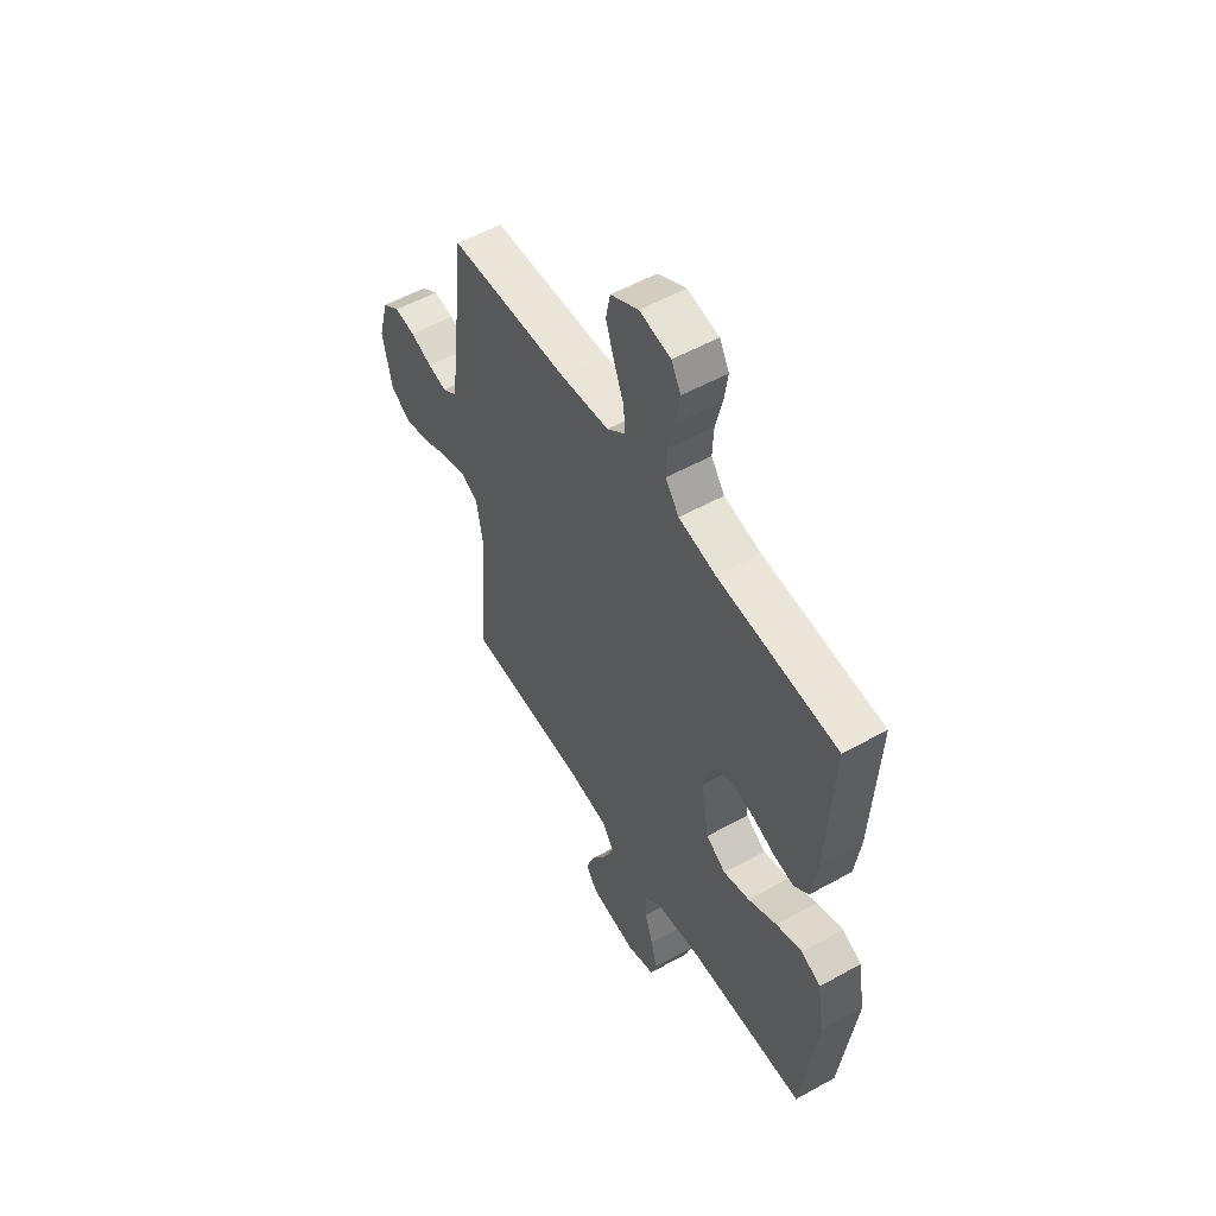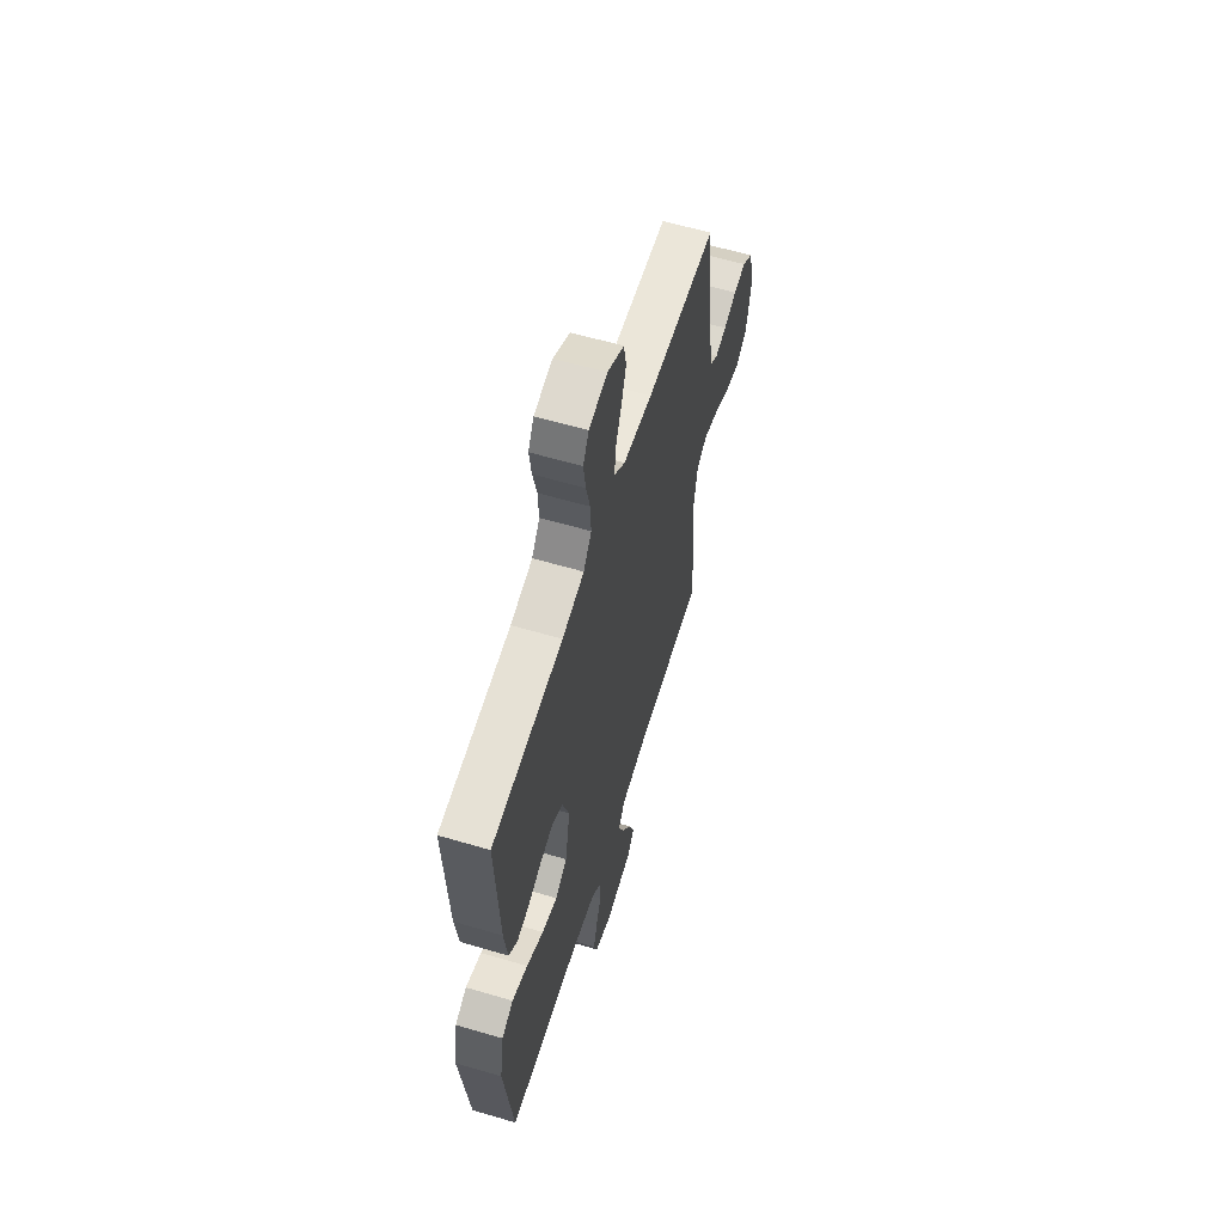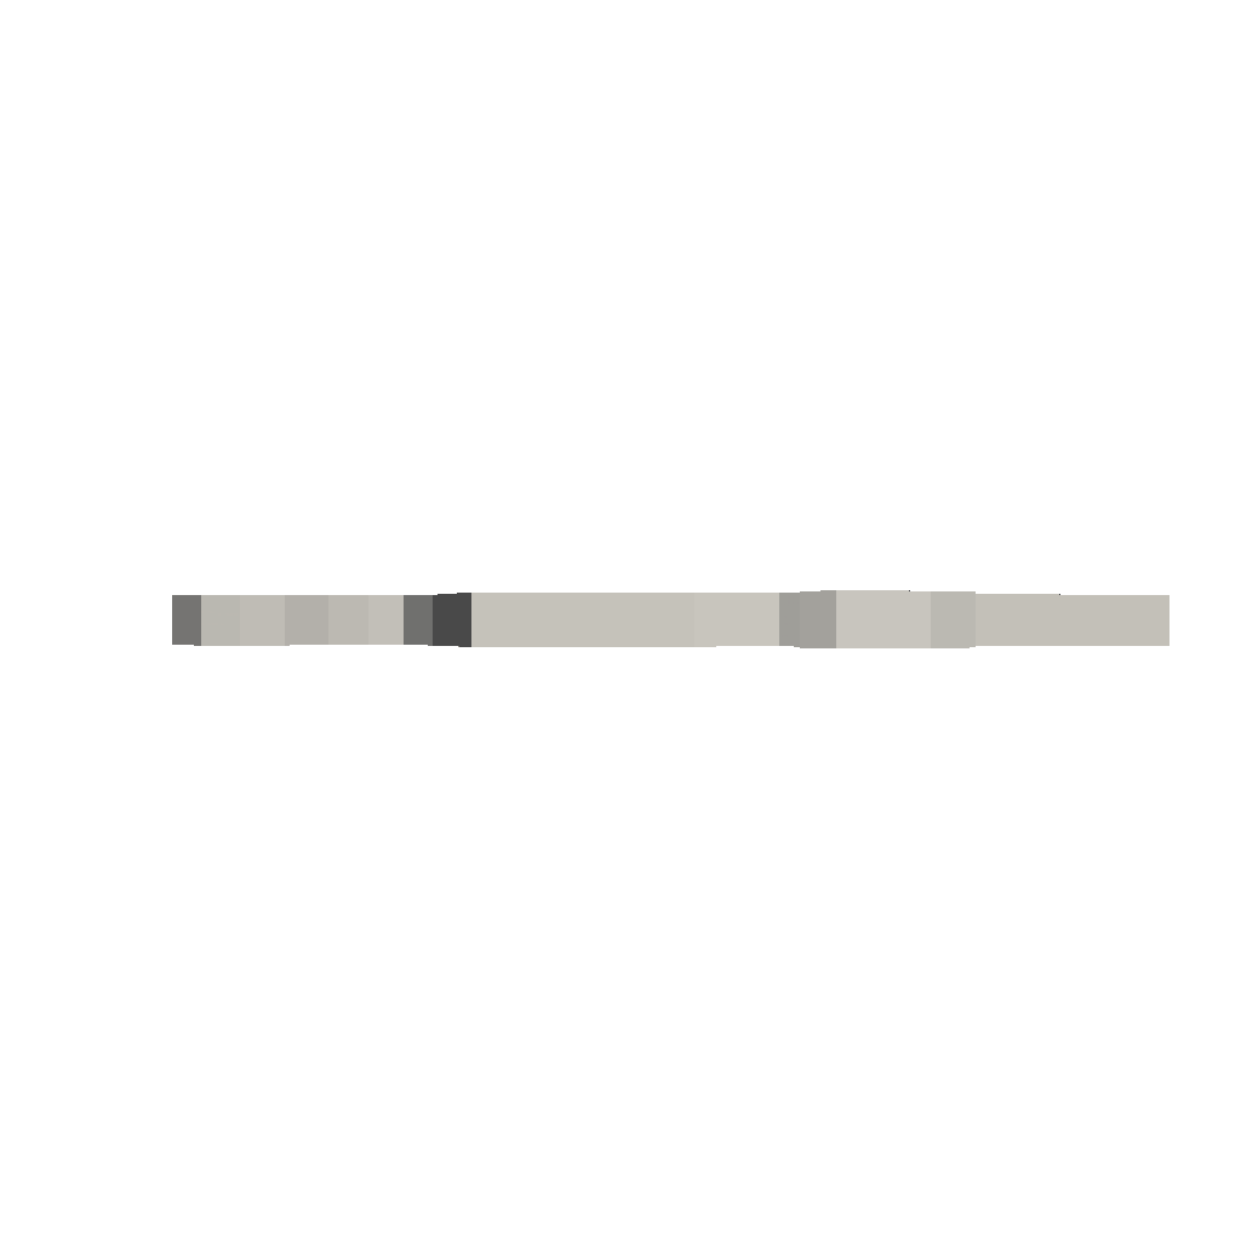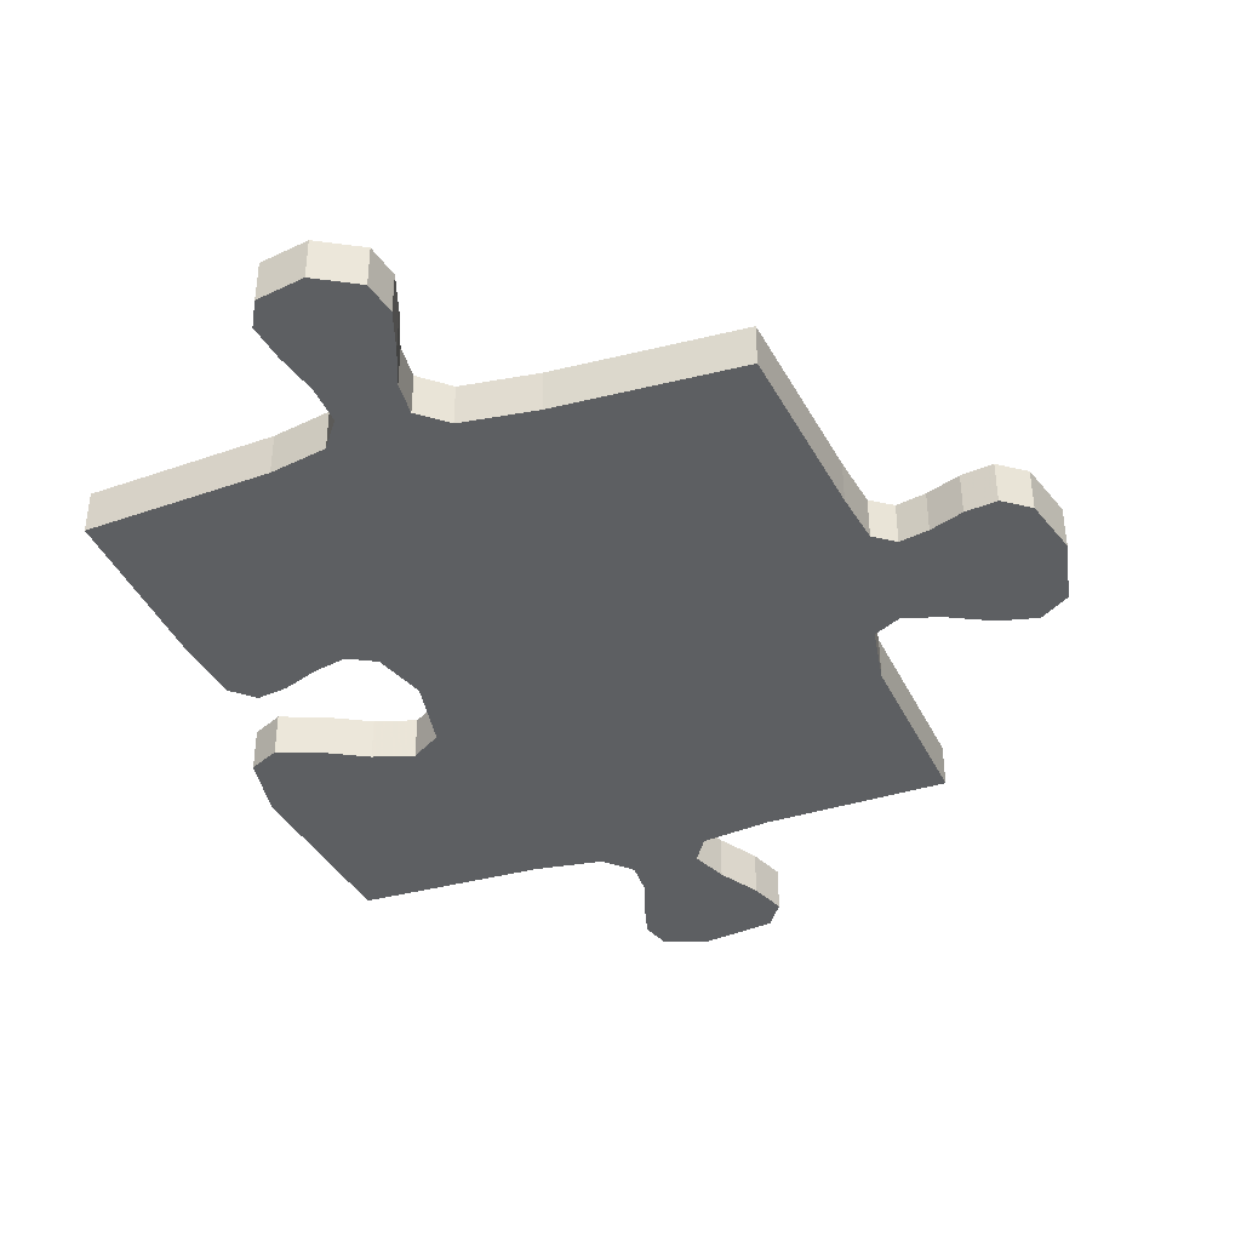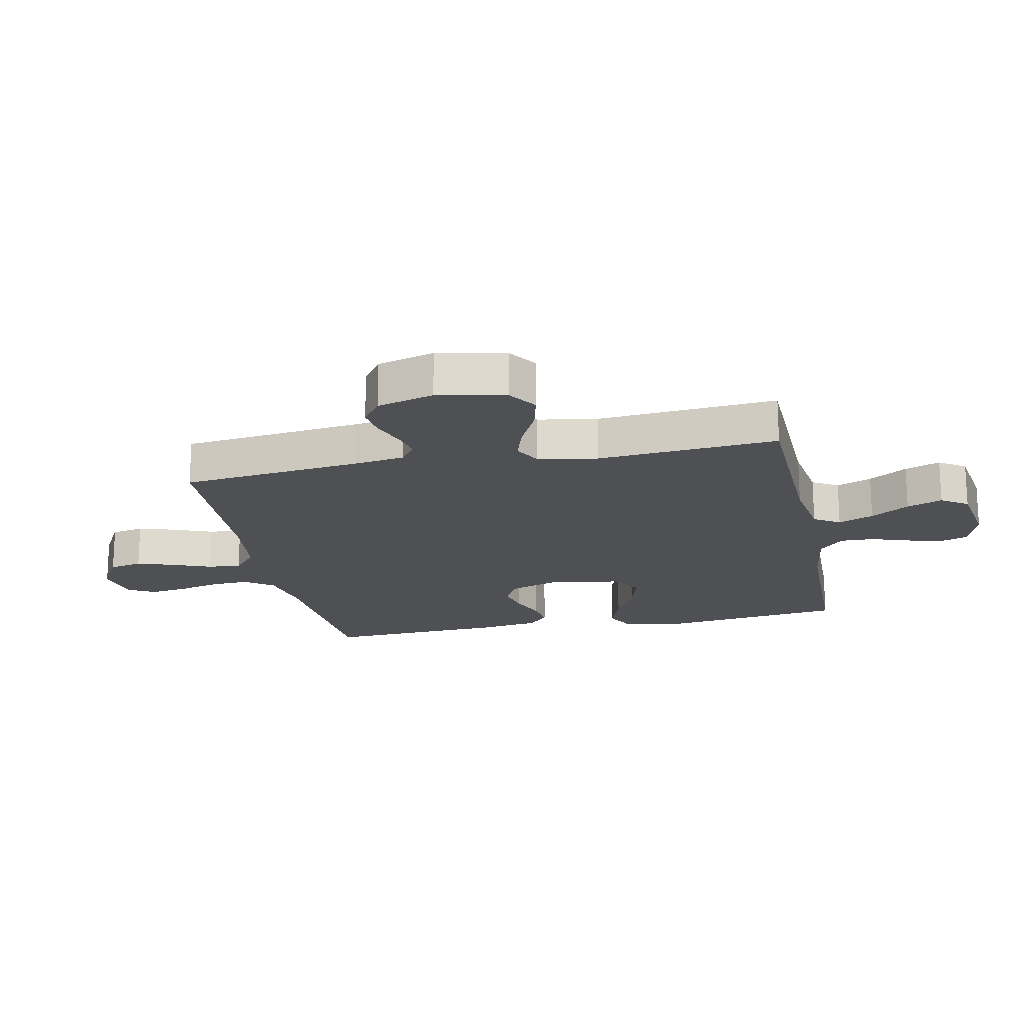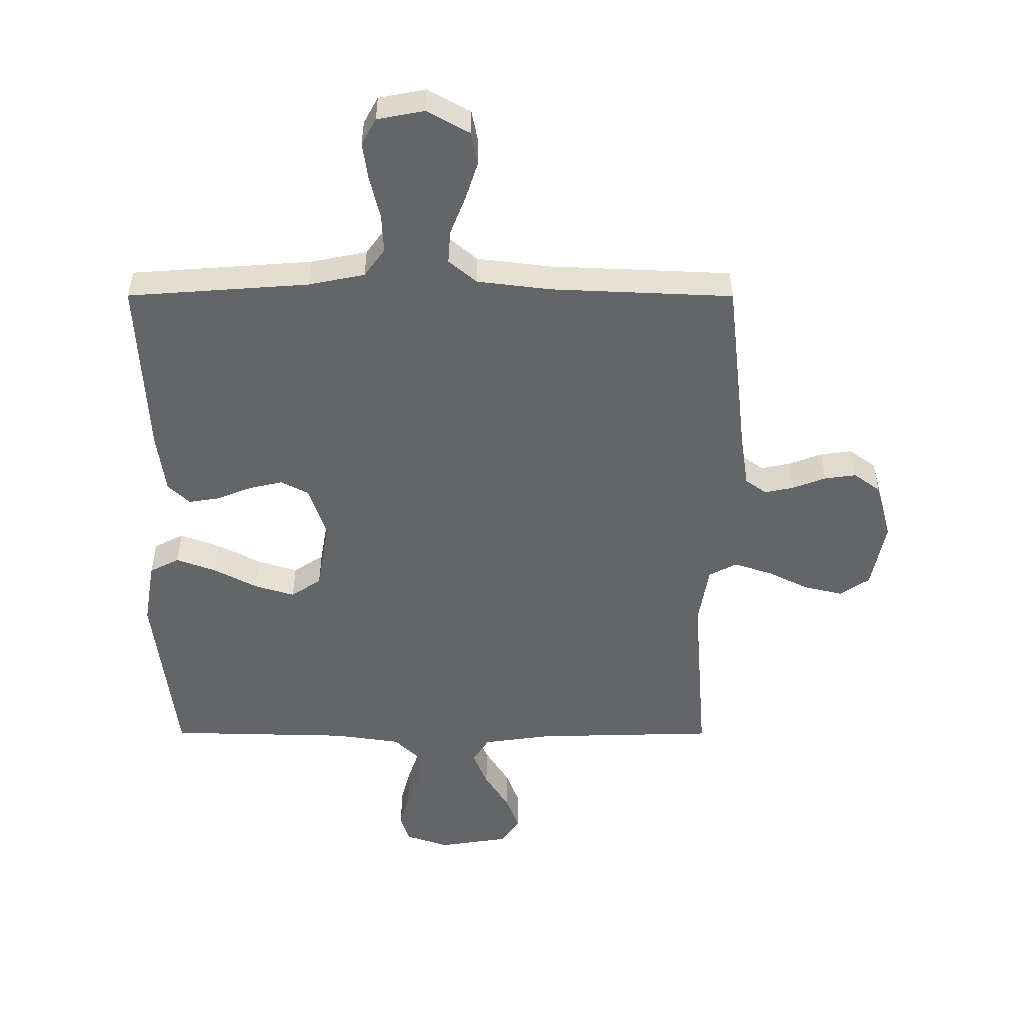
<metadata>
{"format":"obj","ext":"obj","renderer":"f3d","projection":"perspective","resolution":1024,"background":"white","views":[{"elev":54.7,"azim":-120.4,"up":"+Z"},{"elev":60.1,"azim":-73.2,"up":"+Z"},{"elev":-0.1,"azim":162.3,"up":"+Y"},{"elev":-39.5,"azim":19.6,"up":"+Y"},{"elev":-18.7,"azim":101.7,"up":"+Y"},{"elev":38.5,"azim":0.1,"up":"+Z"}]}
</metadata>
<code>
v 0.5 0.07 0.5
v 0.534 0.07 0.2
v 0.547 0.07 0.114
v 0.582 0.07 0.089
v 0.63 0.07 0.099
v 0.685 0.07 0.12
v 0.737 0.07 0.127
v 0.781 0.07 0.095
v 0.807 0.07 0
v 0.784 0.07 -0.113
v 0.735 0.07 -0.146
v 0.671 0.07 -0.131
v 0.602 0.07 -0.097
v 0.54 0.07 -0.077
v 0.494 0.07 -0.101
v 0.477 0.07 -0.2
v 0.5 0.07 -0.5
v 0.2 0.07 -0.508
v 0.088 0.07 -0.524
v 0.061 0.07 -0.567
v 0.085 0.07 -0.626
v 0.125 0.07 -0.69
v 0.147 0.07 -0.749
v 0.117 0.07 -0.793
v 0 0.07 -0.811
v -0.071 0.07 -0.787
v -0.086 0.07 -0.741
v -0.07 0.07 -0.682
v -0.049 0.07 -0.62
v -0.047 0.07 -0.564
v -0.089 0.07 -0.523
v -0.2 0.07 -0.507
v -0.5 0.07 -0.5
v -0.537 0.07 -0.2
v -0.519 0.07 -0.093
v -0.47 0.07 -0.068
v -0.404 0.07 -0.092
v -0.332 0.07 -0.13
v -0.266 0.07 -0.15
v -0.216 0.07 -0.117
v -0.196 0.07 0
v -0.225 0.07 0.086
v -0.271 0.07 0.11
v -0.327 0.07 0.097
v -0.384 0.07 0.074
v -0.435 0.07 0.066
v -0.471 0.07 0.099
v -0.485 0.07 0.2
v -0.5 0.07 0.5
v -0.2 0.07 0.522
v -0.107 0.07 0.541
v -0.073 0.07 0.588
v -0.076 0.07 0.652
v -0.093 0.07 0.721
v -0.102 0.07 0.784
v -0.078 0.07 0.828
v 0 0.07 0.843
v 0.07 0.07 0.804
v 0.081 0.07 0.749
v 0.06 0.07 0.685
v 0.035 0.07 0.622
v 0.031 0.07 0.567
v 0.077 0.07 0.528
v 0.2 0.07 0.513
v 0.5 0 0.5
v 0.534 0 0.2
v 0.547 0 0.114
v 0.582 0 0.089
v 0.63 0 0.099
v 0.685 0 0.12
v 0.737 0 0.127
v 0.781 0 0.095
v 0.807 0 0
v 0.784 0 -0.113
v 0.735 0 -0.146
v 0.671 0 -0.131
v 0.602 0 -0.097
v 0.54 0 -0.077
v 0.494 0 -0.101
v 0.477 0 -0.2
v 0.5 0 -0.5
v 0.2 0 -0.508
v 0.088 0 -0.524
v 0.061 0 -0.567
v 0.085 0 -0.626
v 0.125 0 -0.69
v 0.147 0 -0.749
v 0.117 0 -0.793
v 0 0 -0.811
v -0.071 0 -0.787
v -0.086 0 -0.741
v -0.07 0 -0.682
v -0.049 0 -0.62
v -0.047 0 -0.564
v -0.089 0 -0.523
v -0.2 0 -0.507
v -0.5 0 -0.5
v -0.537 0 -0.2
v -0.519 0 -0.093
v -0.47 0 -0.068
v -0.404 0 -0.092
v -0.332 0 -0.13
v -0.266 0 -0.15
v -0.216 0 -0.117
v -0.196 0 0
v -0.225 0 0.086
v -0.271 0 0.11
v -0.327 0 0.097
v -0.384 0 0.074
v -0.435 0 0.066
v -0.471 0 0.099
v -0.485 0 0.2
v -0.5 0 0.5
v -0.2 0 0.522
v -0.107 0 0.541
v -0.073 0 0.588
v -0.076 0 0.652
v -0.093 0 0.721
v -0.102 0 0.784
v -0.078 0 0.828
v 0 0 0.843
v 0.07 0 0.804
v 0.081 0 0.749
v 0.06 0 0.685
v 0.035 0 0.622
v 0.031 0 0.567
v 0.077 0 0.528
v 0.2 0 0.513
f 59 60 61
f 58 59 61
f 57 58 61
f 56 57 61
f 55 56 61
f 54 55 61
f 53 54 61
f 52 53 61 62
f 51 52 62 63
f 48 49 50
f 47 48 50
f 46 47 50
f 45 46 50
f 44 45 50
f 51 63 64
f 50 51 64
f 44 50 64
f 43 44 64
f 36 37 38
f 35 36 38
f 34 35 38
f 33 34 38
f 32 33 38
f 31 32 38 39
f 30 31 39 40
f 27 28 29
f 26 27 29
f 25 26 29
f 24 25 29
f 23 24 29
f 22 23 29
f 21 22 29
f 20 21 29 30
f 30 40 41
f 20 30 41
f 19 20 41
f 16 17 18
f 19 41 42
f 18 19 42
f 16 18 42
f 15 16 42
f 11 12 13
f 10 11 13
f 9 10 13
f 8 9 13
f 7 8 13
f 6 7 13
f 5 6 13
f 4 5 13 14
f 64 1 2
f 43 64 2
f 42 43 2
f 15 42 2
f 14 15 2
f 14 2 3
f 3 4 14
f 125 124 123
f 125 123 122
f 125 122 121
f 125 121 120
f 125 120 119
f 125 119 118
f 125 118 117
f 126 125 117 116
f 127 126 116 115
f 114 113 112
f 114 112 111
f 114 111 110
f 114 110 109
f 114 109 108
f 128 127 115
f 128 115 114
f 128 114 108
f 128 108 107
f 102 101 100
f 102 100 99
f 102 99 98
f 102 98 97
f 102 97 96
f 103 102 96 95
f 104 103 95 94
f 93 92 91
f 93 91 90
f 93 90 89
f 93 89 88
f 93 88 87
f 93 87 86
f 93 86 85
f 94 93 85 84
f 105 104 94
f 105 94 84
f 105 84 83
f 82 81 80
f 106 105 83
f 106 83 82
f 106 82 80
f 106 80 79
f 77 76 75
f 77 75 74
f 77 74 73
f 77 73 72
f 77 72 71
f 77 71 70
f 77 70 69
f 78 77 69 68
f 66 65 128
f 66 128 107
f 66 107 106
f 66 106 79
f 66 79 78
f 67 66 78
f 78 68 67
f 1 65 66 2
f 2 66 67 3
f 3 67 68 4
f 4 68 69 5
f 5 69 70 6
f 6 70 71 7
f 7 71 72 8
f 8 72 73 9
f 9 73 74 10
f 10 74 75 11
f 11 75 76 12
f 12 76 77 13
f 13 77 78 14
f 14 78 79 15
f 15 79 80 16
f 16 80 81 17
f 17 81 82 18
f 18 82 83 19
f 19 83 84 20
f 20 84 85 21
f 21 85 86 22
f 22 86 87 23
f 23 87 88 24
f 24 88 89 25
f 25 89 90 26
f 26 90 91 27
f 27 91 92 28
f 28 92 93 29
f 29 93 94 30
f 30 94 95 31
f 31 95 96 32
f 32 96 97 33
f 33 97 98 34
f 34 98 99 35
f 35 99 100 36
f 36 100 101 37
f 37 101 102 38
f 38 102 103 39
f 39 103 104 40
f 40 104 105 41
f 41 105 106 42
f 42 106 107 43
f 43 107 108 44
f 44 108 109 45
f 45 109 110 46
f 46 110 111 47
f 47 111 112 48
f 48 112 113 49
f 49 113 114 50
f 50 114 115 51
f 51 115 116 52
f 52 116 117 53
f 53 117 118 54
f 54 118 119 55
f 55 119 120 56
f 56 120 121 57
f 57 121 122 58
f 58 122 123 59
f 59 123 124 60
f 60 124 125 61
f 61 125 126 62
f 62 126 127 63
f 63 127 128 64
f 64 128 65 1

</code>
